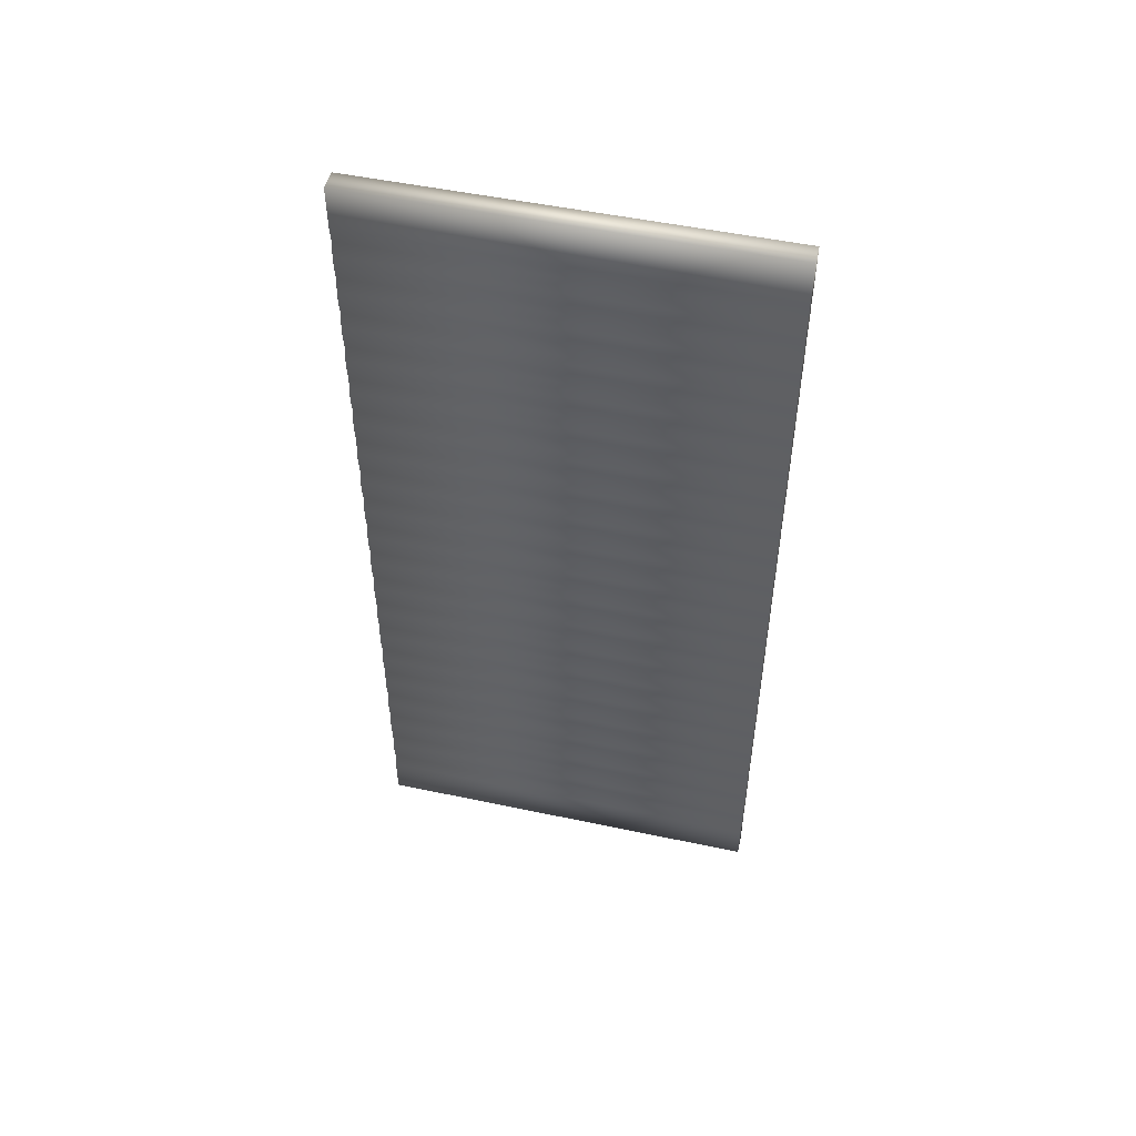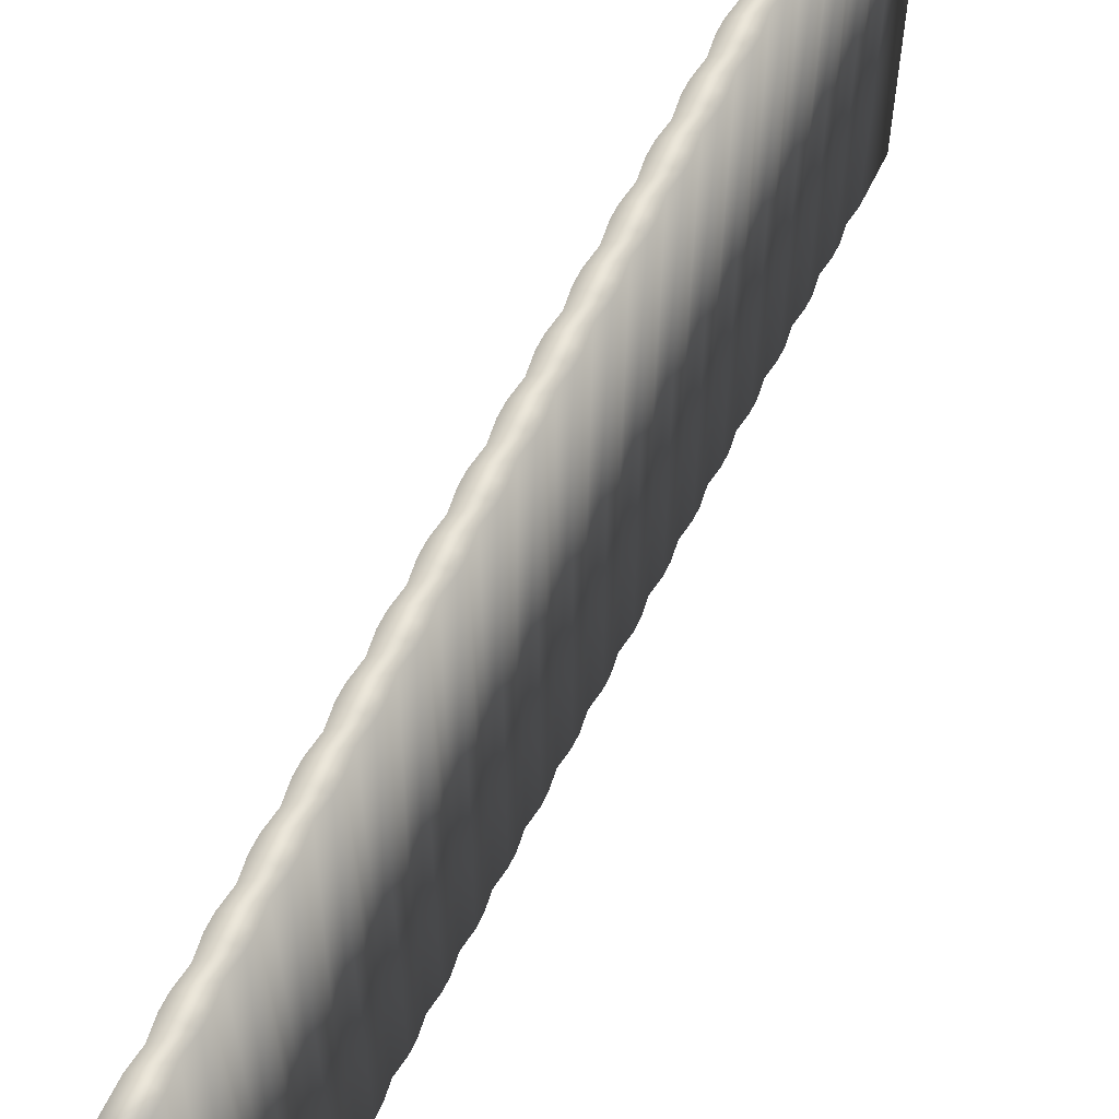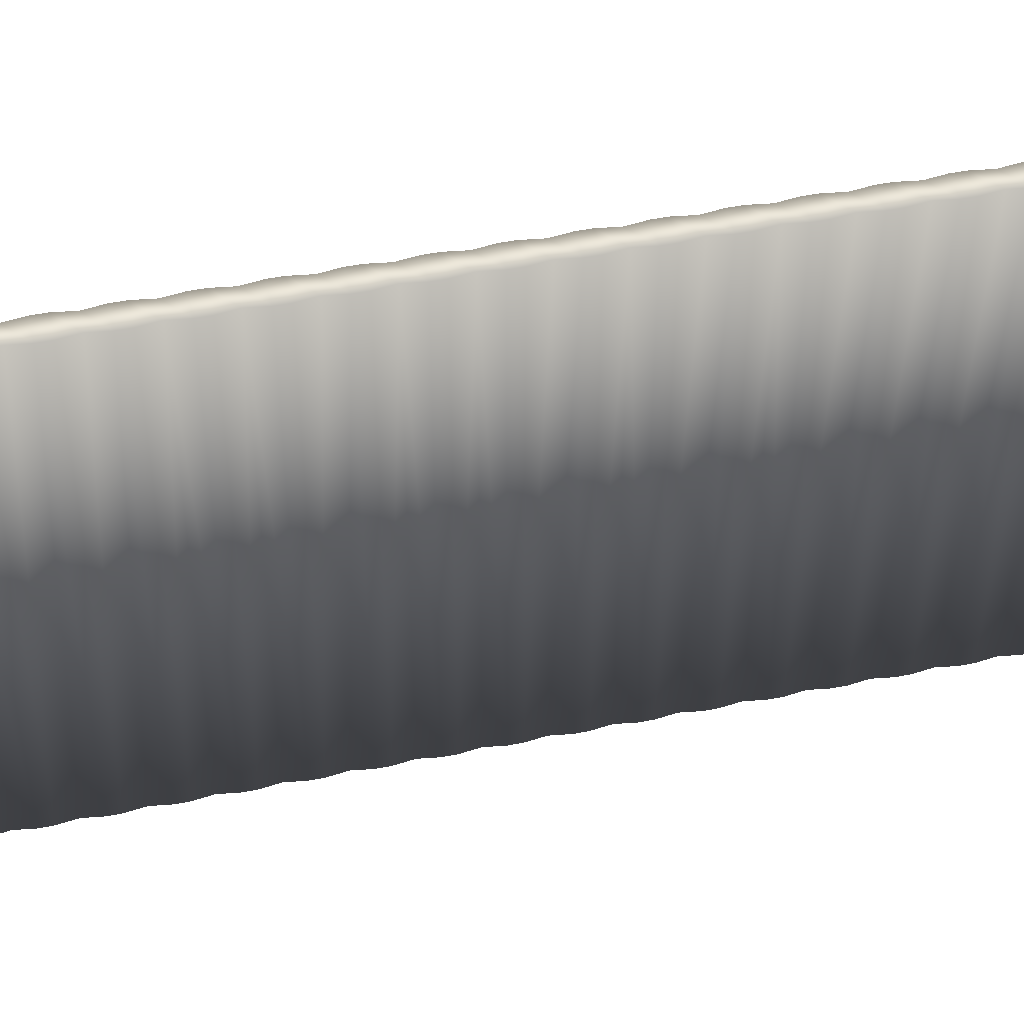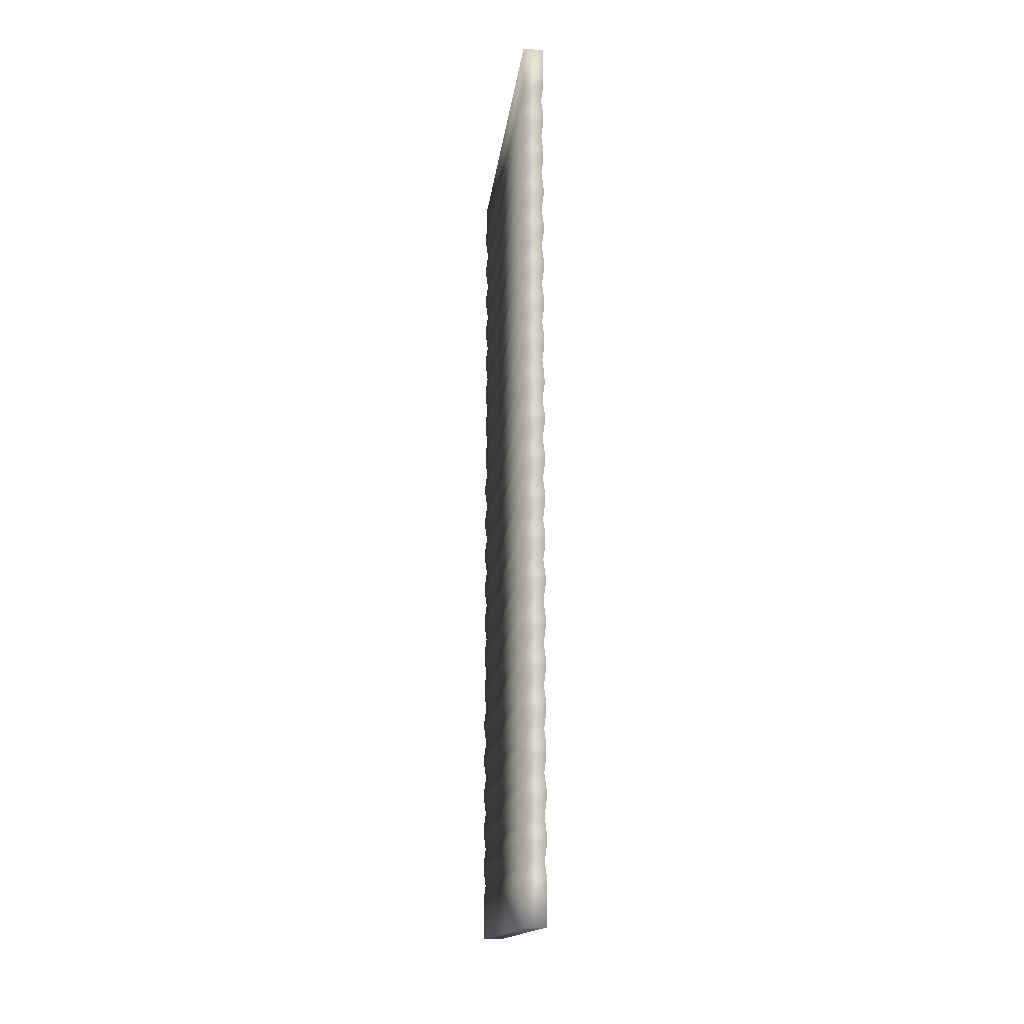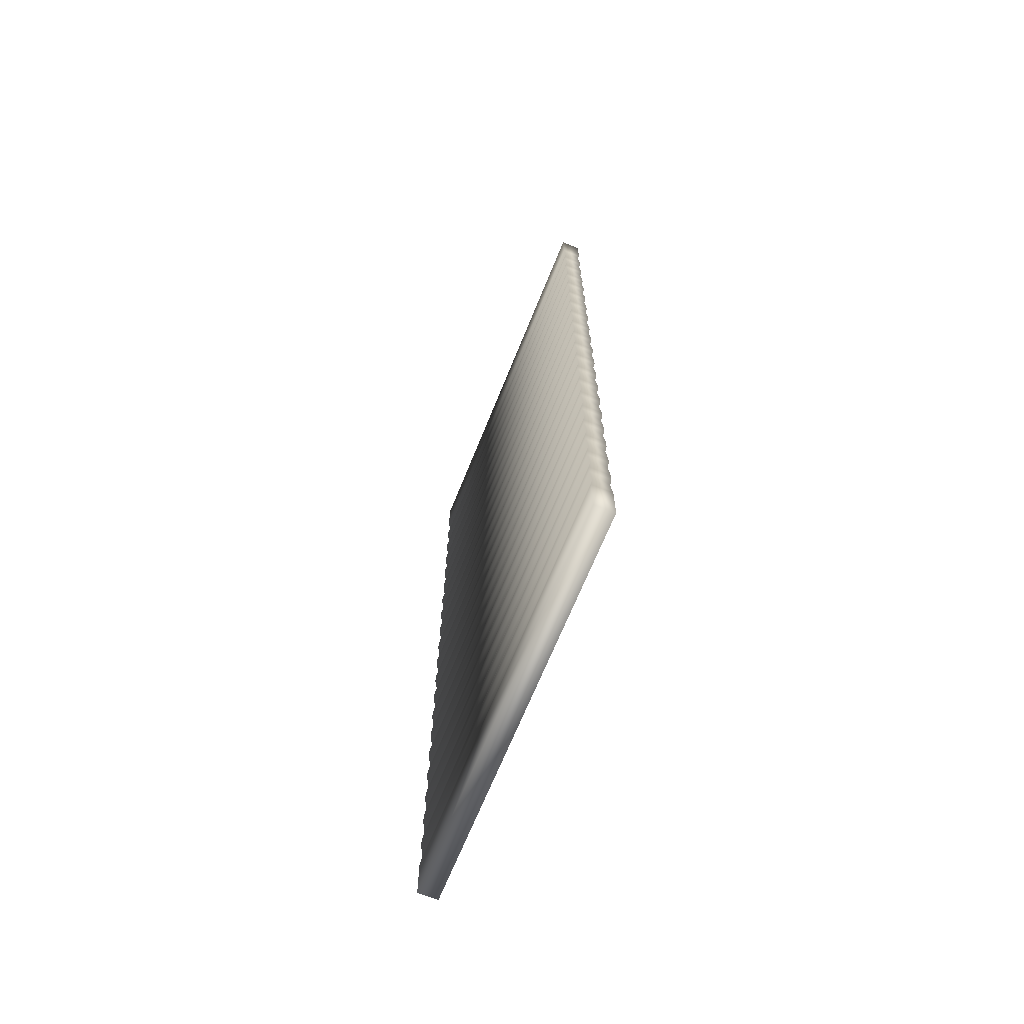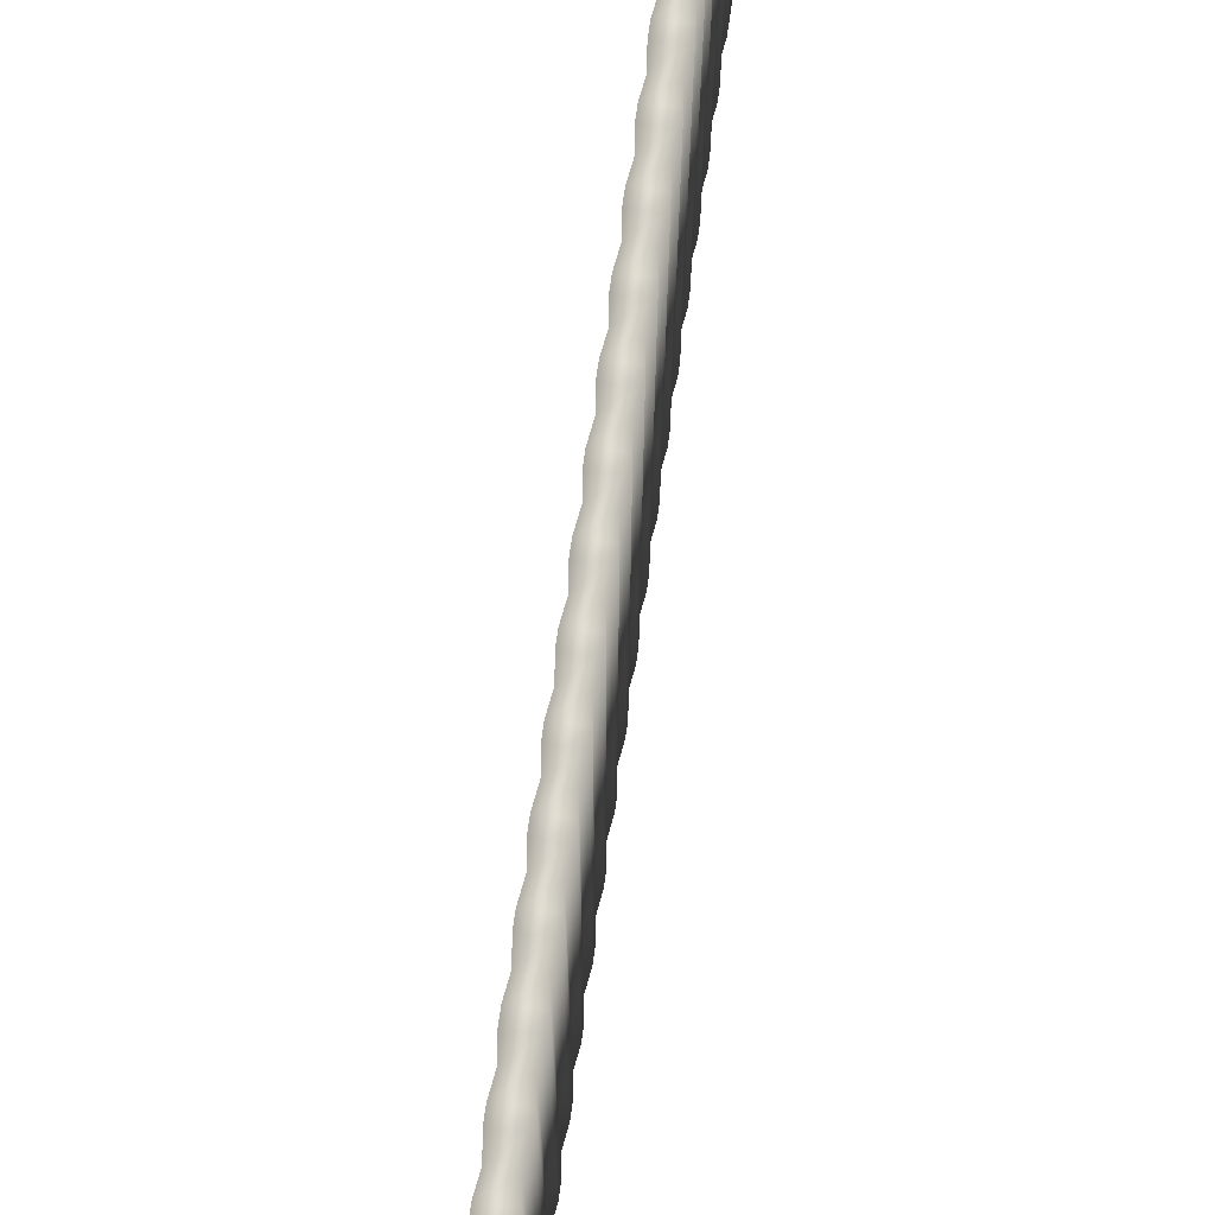
<metadata>
{"format":"obj","ext":"obj","renderer":"f3d","projection":"perspective","resolution":1024,"background":"white","views":[{"elev":50.9,"azim":103.0,"up":"+Y"},{"elev":60.9,"azim":25.6,"up":"+Z"},{"elev":48.6,"azim":-102.5,"up":"+Z"},{"elev":-15.3,"azim":-6.3,"up":"+Y"},{"elev":-67.6,"azim":158.1,"up":"+Y"},{"elev":72.0,"azim":8.0,"up":"+Z"}]}
</metadata>
<code>
v  2.001 87.03 -0
v  2.001 89.07 -0
v  2.001 89.07 79.46
v  2.001 87.03 79.46
v  2.001 167.5 -0
v  2.001 176.1 -0
v  2.001 176.1 79.46
v  2.001 167.5 79.46
v  2.001 159.4 -0
v  2.001 161.5 -0
v  2.001 161.5 79.46
v  2.001 159.4 79.46
v  2.001 151.4 -0
v  2.001 153.4 -0
v  2.001 153.4 79.46
v  2.001 151.4 79.46
v  2.001 119.2 -0
v  2.001 121.2 -0
v  2.001 121.2 79.46
v  2.001 119.2 79.46
v  2.001 95.07 -0
v  2.001 97.12 -0
v  2.001 97.12 79.46
v  2.001 95.07 79.46
v  1.587 92.07 -0
v  1.587 92.07 79.46
v  2.001 145.4 -0
v  1.587 148.4 -0
v  1.587 148.4 79.46
v  2.001 145.4 79.46
v  1.587 124.2 -0
v  1.587 124.2 79.46
v  2.001 113.2 -0
v  1.587 116.2 -0
v  1.587 116.2 79.46
v  2.001 113.2 79.46
v  2.001 105.2 -0
v  1.587 108.2 -0
v  1.587 108.2 79.46
v  2.001 105.2 79.46
v  1.587 100.1 -0
v  1.587 100.1 79.46
v  2.001 8.642 -0
v  1.587 11.64 -0
v  1.587 11.64 79.46
v  2.001 8.642 79.46
v  2.001 32.77 -0.0001
v  1.587 35.77 -0.0001
v  1.587 35.77 79.46
v  2.001 32.77 79.46
v  2.001 48.86 -0.0001
v  1.587 51.86 -0.0001
v  1.587 51.86 79.46
v  2.001 48.86 79.46
v  2.001 72.99 -0.0001
v  1.587 75.99 -0.0001
v  1.587 75.99 79.46
v  2.001 72.99 79.46
v  -2.001 167.5 -0
v  -2.001 176.1 -0
v  -2.001 159.4 -0
v  -2.001 159.4 79.46
v  -2.001 161.5 79.46
v  -2.001 161.5 -0
v  -2.001 143.3 -0
v  -2.001 143.3 79.46
v  -2.001 145.4 79.46
v  -2.001 145.4 -0
v  -2.001 103.1 -0
v  -2.001 103.1 79.46
v  -2.001 105.2 79.46
v  -2.001 105.2 -0
v  -2.001 89.07 -0
v  -2.001 89.07 79.46
v  -1.587 92.07 79.46
v  -1.587 92.07 -0
v  -1.587 148.4 79.46
v  -1.587 148.4 -0
v  -2.001 121.2 -0
v  -2.001 121.2 79.46
v  -1.587 124.2 79.46
v  -1.587 124.2 -0
v  -2.001 113.2 -0
v  -2.001 113.2 79.46
v  -1.587 116.2 79.46
v  -1.587 116.2 -0
v  -2.001 97.12 -0
v  -2.001 97.12 79.46
v  -1.587 100.1 79.46
v  -1.587 100.1 -0
v  -2.001 8.642 -0
v  -2.001 8.642 79.46
v  -1.587 11.64 79.46
v  -1.587 11.64 -0
v  -2.001 16.69 -0
v  -2.001 16.69 79.46
v  -1.587 19.69 79.46
v  -1.587 19.69 -0
v  -2.001 56.9 -0.0001
v  -2.001 56.9 79.46
v  -1.587 59.9 79.46
v  -1.587 59.9 -0.0001
v  -2.001 72.99 -0.0001
v  -2.001 72.99 79.46
v  -1.587 75.99 79.46
v  -1.587 75.99 -0.0001
v  1.587 164.5 -0
v  -1.587 164.5 -0
v  1.587 156.4 -0
v  -1.587 156.4 -0
v  -2.001 153.4 -0
v  -2.001 151.4 -0
v  2.001 143.3 -0
v  1.587 140.3 -0
v  -1.587 140.3 -0
v  2.001 137.3 -0
v  -2.001 137.3 -0
v  2.001 135.3 -0
v  -2.001 135.3 -0
v  1.587 132.3 -0
v  -1.587 132.3 -0
v  2.001 129.3 -0
v  -2.001 129.3 -0
v  2.001 127.2 -0
v  -2.001 127.2 -0
v  -2.001 119.2 -0
v  2.001 111.2 -0
v  -2.001 111.2 -0
v  -1.587 108.2 -0
v  2.001 103.1 -0
v  -2.001 95.07 -0
v  -2.001 87.03 -0
v  1.587 84.03 -0
v  -1.587 84.03 -0
v  2.001 81.03 -0
v  -2.001 81.03 -0
v  2.001 78.99 -0
v  -2.001 78.99 -0
v  2.001 70.94 -0.0001
v  -2.001 70.94 -0.0001
v  1.587 67.94 -0.0001
v  -1.587 67.94 -0.0001
v  2.001 64.94 -0.0001
v  -2.001 64.94 -0.0001
v  2.001 62.9 -0.0001
v  -2.001 62.9 -0.0001
v  1.587 59.9 -0.0001
v  2.001 56.9 -0.0001
v  2.001 54.86 -0.0001
v  -2.001 54.86 -0.0001
v  -1.587 51.86 -0.0001
v  -2.001 48.86 -0.0001
v  2.001 46.81 -0.0001
v  -2.001 46.81 -0.0001
v  1.587 43.81 -0
v  -1.587 43.81 -0
v  2.001 40.81 -0
v  -2.001 40.81 -0
v  2.001 38.77 -0.0001
v  -2.001 38.77 -0.0001
v  -1.587 35.77 -0.0001
v  -2.001 32.77 -0.0001
v  2.001 30.73 -0.0001
v  -2.001 30.73 -0.0001
v  1.587 27.73 -0
v  -1.587 27.73 -0
v  2.001 24.73 -0
v  -2.001 24.73 -0
v  2.001 22.69 -0
v  -2.001 22.69 -0
v  1.587 19.69 -0
v  2.001 16.69 -0
v  2.001 14.64 -0
v  -2.001 14.64 -0
v  2.001 0 -0.0001
v  -2.001 0 -0.0001
v  2.001 -0 79.46
v  2.001 70.94 79.46
v  2.001 81.03 79.46
v  2.001 78.99 79.46
v  1.587 84.03 79.46
v  1.587 156.4 79.46
v  2.001 135.3 79.46
v  1.587 132.3 79.46
v  2.001 111.2 79.46
v  2.001 14.64 79.46
v  2.001 54.86 79.46
v  -2.001 22.69 79.46
v  -2.001 24.73 79.46
v  -2.001 38.77 79.46
v  -2.001 40.81 79.46
v  -2.001 46.81 79.46
v  -2.001 48.86 79.46
v  -2.001 54.86 79.46
v  -2.001 78.99 79.46
v  -2.001 81.03 79.46
v  -1.587 84.03 79.46
v  -2.001 87.03 79.46
v  -1.587 140.3 79.46
v  -1.587 132.3 79.46
v  -2.001 135.3 79.46
v  -2.001 119.2 79.46
v  -1.587 108.2 79.46
v  -2.001 111.2 79.46
v  -2.001 95.07 79.46
v  -2.001 14.64 79.46
v  -1.587 27.73 79.46
v  -2.001 30.73 79.46
v  -1.587 35.77 79.46
v  -2.001 176.1 79.46
v  2.001 143.3 79.46
v  2.001 137.3 79.46
v  2.001 127.2 79.46
v  2.001 129.3 79.46
v  2.001 103.1 79.46
v  1.587 164.5 79.46
v  1.587 140.3 79.46
v  2.001 16.69 79.46
v  1.587 19.69 79.46
v  2.001 24.73 79.46
v  1.587 27.73 79.46
v  2.001 40.81 79.46
v  1.587 43.81 79.46
v  2.001 56.9 79.46
v  1.587 59.9 79.46
v  2.001 64.94 79.46
v  1.587 67.94 79.46
v  -2.001 167.5 79.46
v  -2.001 151.4 79.46
v  -2.001 153.4 79.46
v  -2.001 137.3 79.46
v  -2.001 127.2 79.46
v  -2.001 129.3 79.46
v  -1.587 164.5 79.46
v  -1.587 156.4 79.46
v  -2.001 32.77 79.46
v  -1.587 43.81 79.46
v  -1.587 51.86 79.46
v  -2.001 64.94 79.46
v  -1.587 67.94 79.46
v  -2.001 -0 79.46
v  -2.001 70.94 79.46
v  -2.001 62.9 79.46
v  2.001 62.9 79.46
v  2.001 46.81 79.46
v  2.001 38.77 79.46
v  2.001 30.73 79.46
v  2.001 22.69 79.46
o door_slide_01
g door_slide_01
f 1 2 3 4
f 5 6 7 8
f 9 10 11 12
f 13 14 15 16
f 17 18 19 20
f 21 22 23 24
f 2 25 26 3
f 27 28 29 30
f 18 31 32 19
f 33 34 35 36
f 37 38 39 40
f 22 41 42 23
f 43 44 45 46
f 47 48 49 50
f 51 52 53 54
f 55 56 57 58
f 6 5 59 60
f 61 62 63 64
f 65 66 67 68
f 69 70 71 72
f 73 74 75 76
f 68 67 77 78
f 79 80 81 82
f 83 84 85 86
f 87 88 89 90
f 91 92 93 94
f 95 96 97 98
f 99 100 101 102
f 103 104 105 106
f 5 107 108 59
f 107 10 64 108
f 10 9 61 64
f 9 109 110 61
f 109 14 111 110
f 14 13 112 111
f 13 28 78 112
f 28 27 68 78
f 27 113 65 68
f 113 114 115 65
f 114 116 117 115
f 116 118 119 117
f 118 120 121 119
f 120 122 123 121
f 122 124 125 123
f 124 31 82 125
f 31 18 79 82
f 18 17 126 79
f 17 34 86 126
f 34 33 83 86
f 33 127 128 83
f 127 38 129 128
f 38 37 72 129
f 37 130 69 72
f 130 41 90 69
f 41 22 87 90
f 22 21 131 87
f 21 25 76 131
f 25 2 73 76
f 2 1 132 73
f 1 133 134 132
f 133 135 136 134
f 135 137 138 136
f 137 56 106 138
f 56 55 103 106
f 55 139 140 103
f 139 141 142 140
f 141 143 144 142
f 143 145 146 144
f 145 147 102 146
f 147 148 99 102
f 148 149 150 99
f 149 52 151 150
f 52 51 152 151
f 51 153 154 152
f 153 155 156 154
f 155 157 158 156
f 157 159 160 158
f 159 48 161 160
f 48 47 162 161
f 47 163 164 162
f 163 165 166 164
f 165 167 168 166
f 167 169 170 168
f 169 171 98 170
f 171 172 95 98
f 172 173 174 95
f 173 44 94 174
f 44 43 91 94
f 43 175 176 91
f 175 43 46 177
f 139 55 58 178
f 137 135 179 180
f 133 1 4 181
f 109 9 12 182
f 28 13 16 29
f 120 118 183 184
f 38 127 185 39
f 44 173 186 45
f 52 149 187 53
f 168 170 188 189
f 158 160 190 191
f 152 154 192 193
f 99 150 194 100
f 136 138 195 196
f 132 134 197 198
f 65 115 199 66
f 119 121 200 201
f 126 86 85 202
f 128 129 203 204
f 131 76 75 205
f 174 94 93 206
f 170 98 97 188
f 164 166 207 208
f 160 161 209 190
f 6 60 210 7
f 211 113 27 30
f 183 118 116 212
f 213 124 122 214
f 185 127 33 36
f 215 130 37 40
f 11 10 107 216
f 15 14 109 182
f 212 116 114 217
f 214 122 120 184
f 218 172 171 219
f 220 167 165 221
f 222 157 155 223
f 224 148 147 225
f 226 143 141 227
f 179 135 133 181
f 7 210 228 8
f 198 74 73 132
f 228 210 60 59
f 229 230 111 112
f 201 231 117 119
f 232 233 123 125
f 202 80 79 126
f 204 84 83 128
f 205 88 87 131
f 63 234 108 64
f 230 235 110 111
f 231 199 115 117
f 233 200 121 123
f 71 203 129 72
f 189 207 166 168
f 236 209 161 162
f 191 237 156 158
f 193 238 151 152
f 239 240 142 144
f 196 197 134 136
f 177 241 176 175
f 8 228 234 216
f 216 234 63 11
f 11 63 62 12
f 12 62 235 182
f 182 235 230 15
f 15 230 229 16
f 16 229 77 29
f 29 77 67 30
f 30 67 66 211
f 211 66 199 217
f 217 199 231 212
f 212 231 201 183
f 183 201 200 184
f 184 200 233 214
f 214 233 232 213
f 213 232 81 32
f 32 81 80 19
f 19 80 202 20
f 20 202 85 35
f 35 85 84 36
f 36 84 204 185
f 185 204 203 39
f 39 203 71 40
f 40 71 70 215
f 215 70 89 42
f 42 89 88 23
f 23 88 205 24
f 24 205 75 26
f 26 75 74 3
f 3 74 198 4
f 4 198 197 181
f 181 197 196 179
f 179 196 195 180
f 180 195 105 57
f 57 105 104 58
f 58 104 242 178
f 178 242 240 227
f 227 240 239 226
f 226 239 243 244
f 244 243 101 225
f 225 101 100 224
f 224 100 194 187
f 187 194 238 53
f 53 238 193 54
f 54 193 192 245
f 245 192 237 223
f 223 237 191 222
f 222 191 190 246
f 246 190 209 49
f 49 209 236 50
f 50 236 208 247
f 247 208 207 221
f 221 207 189 220
f 220 189 188 248
f 248 188 97 219
f 219 97 96 218
f 218 96 206 186
f 186 206 93 45
f 45 93 92 46
f 46 92 241 177
f 173 172 218 186
f 169 167 220 248
f 163 47 50 247
f 159 157 222 246
f 153 51 54 245
f 149 148 224 187
f 145 143 226 244
f 107 5 8 216
f 114 113 211 217
f 31 124 213 32
f 34 17 20 35
f 41 130 215 42
f 25 21 24 26
f 171 169 248 219
f 165 163 247 221
f 48 159 246 49
f 155 153 245 223
f 147 145 244 225
f 141 139 178 227
f 56 137 180 57
f 91 176 241 92
f 95 174 206 96
f 162 164 208 236
f 144 146 243 239
f 103 140 242 104
f 59 108 234 228
f 61 110 235 62
f 112 78 77 229
f 125 82 81 232
f 69 90 89 70
f 154 156 237 192
f 150 151 238 194
f 146 102 101 243
f 140 142 240 242
f 138 106 105 195

</code>
